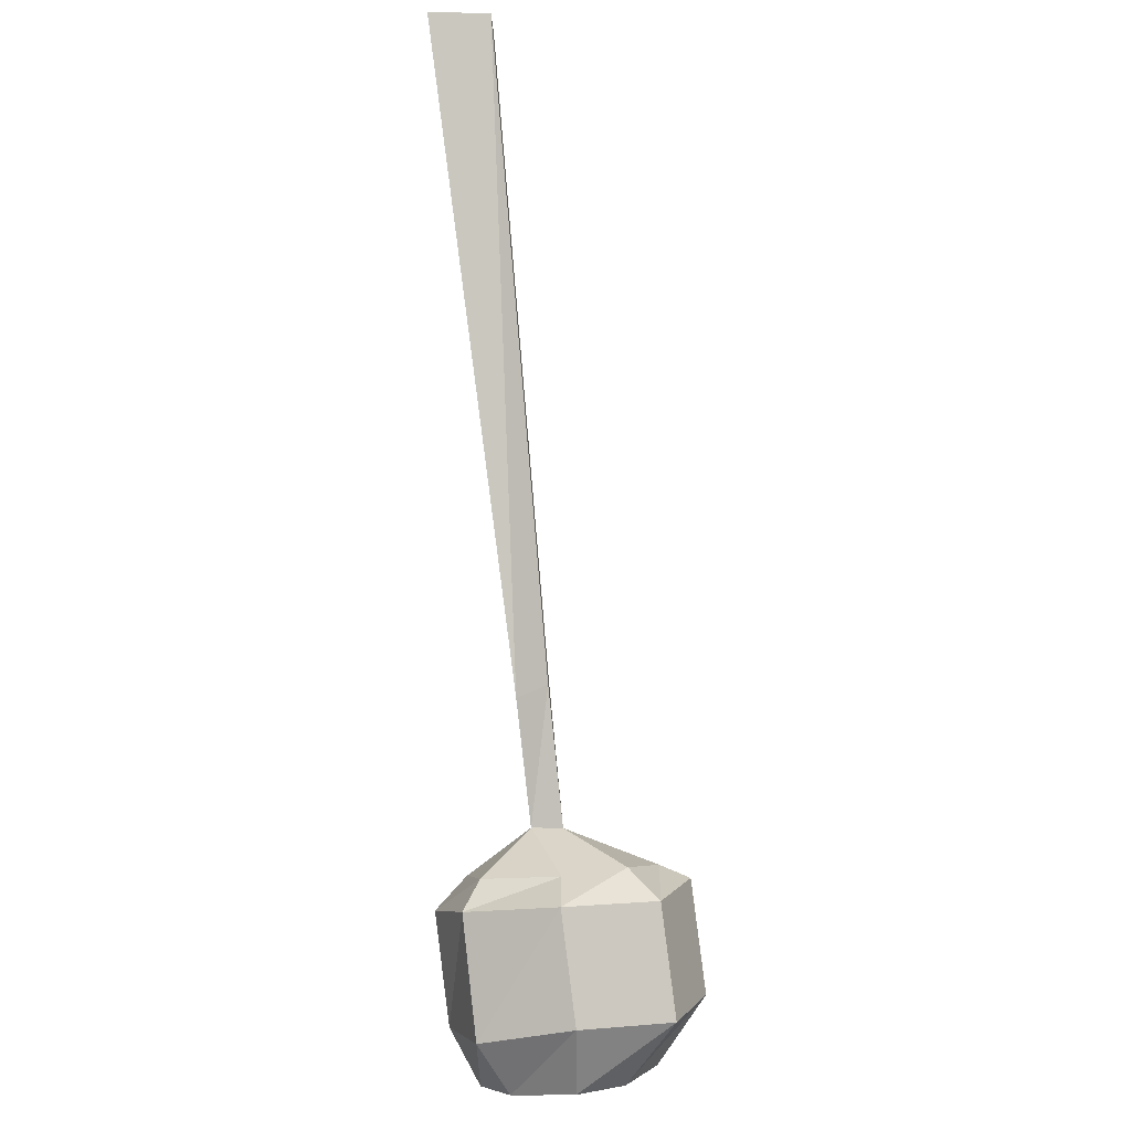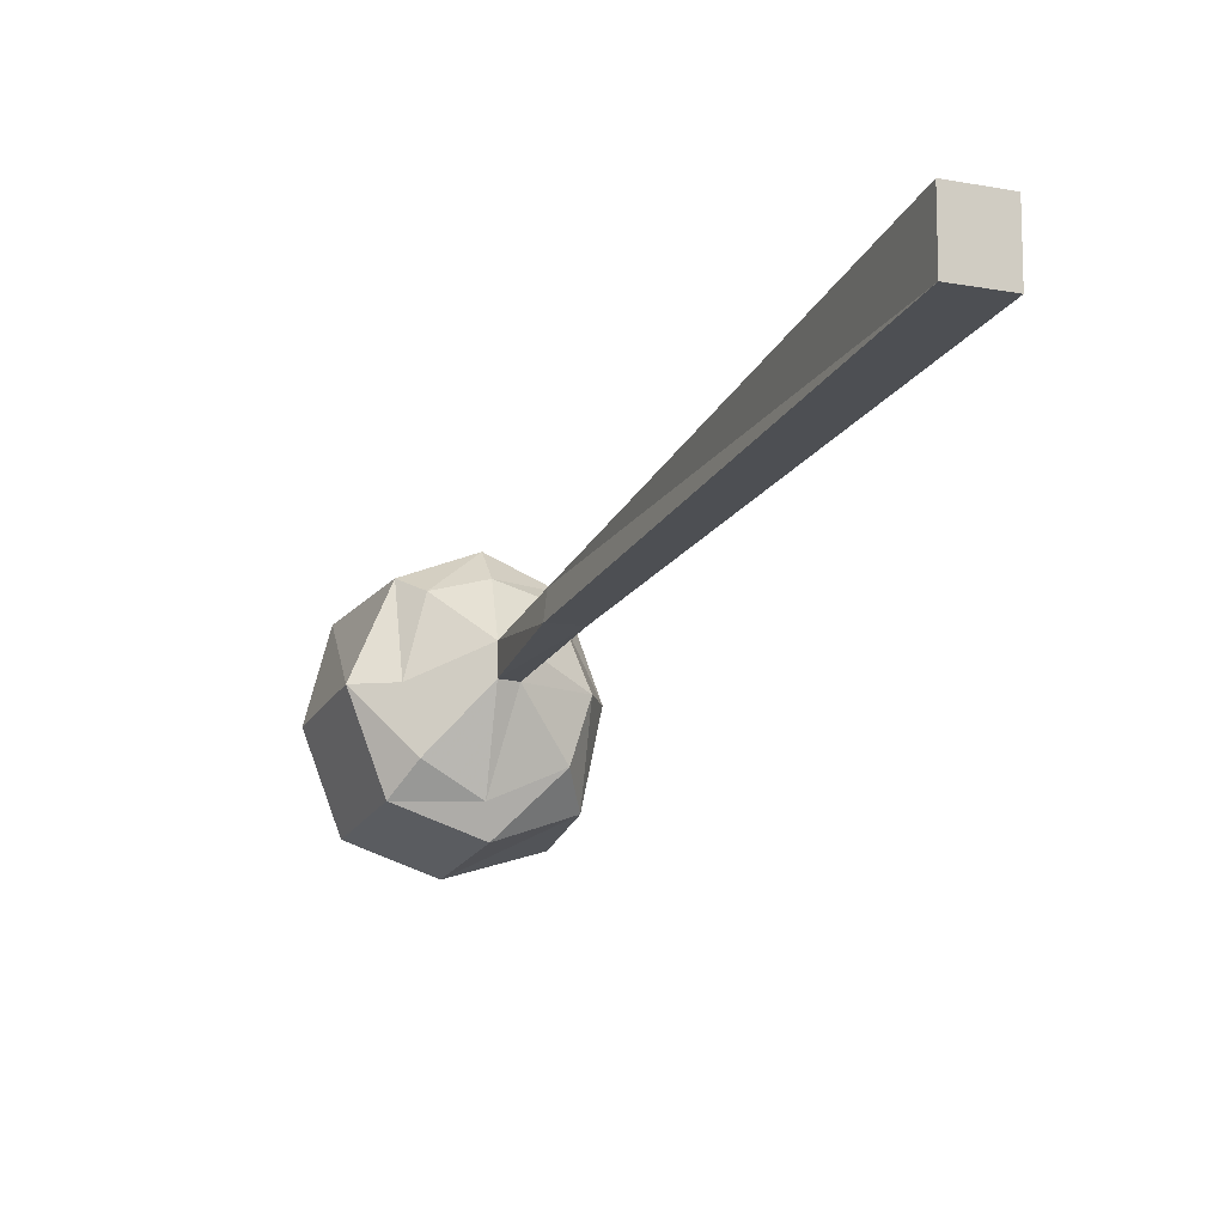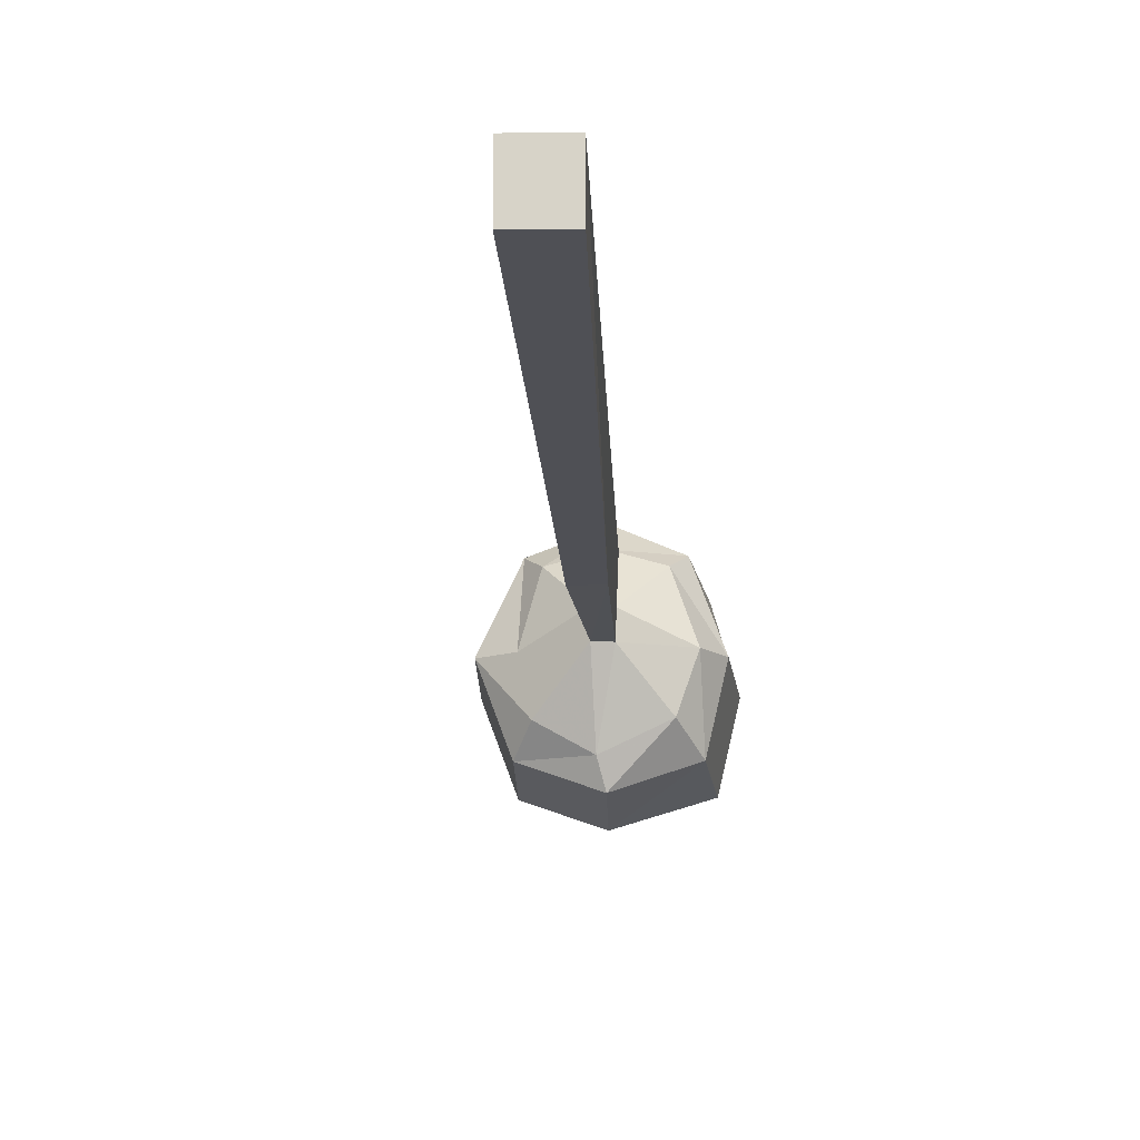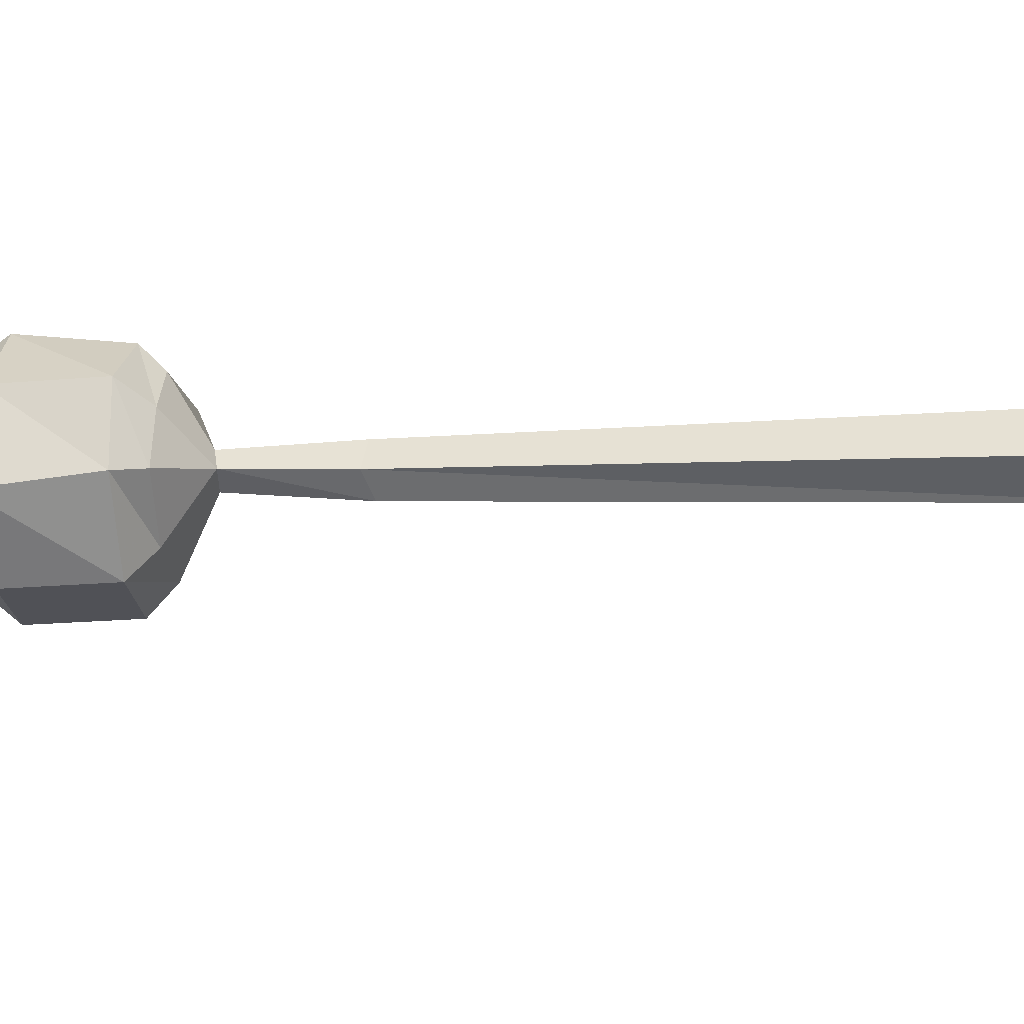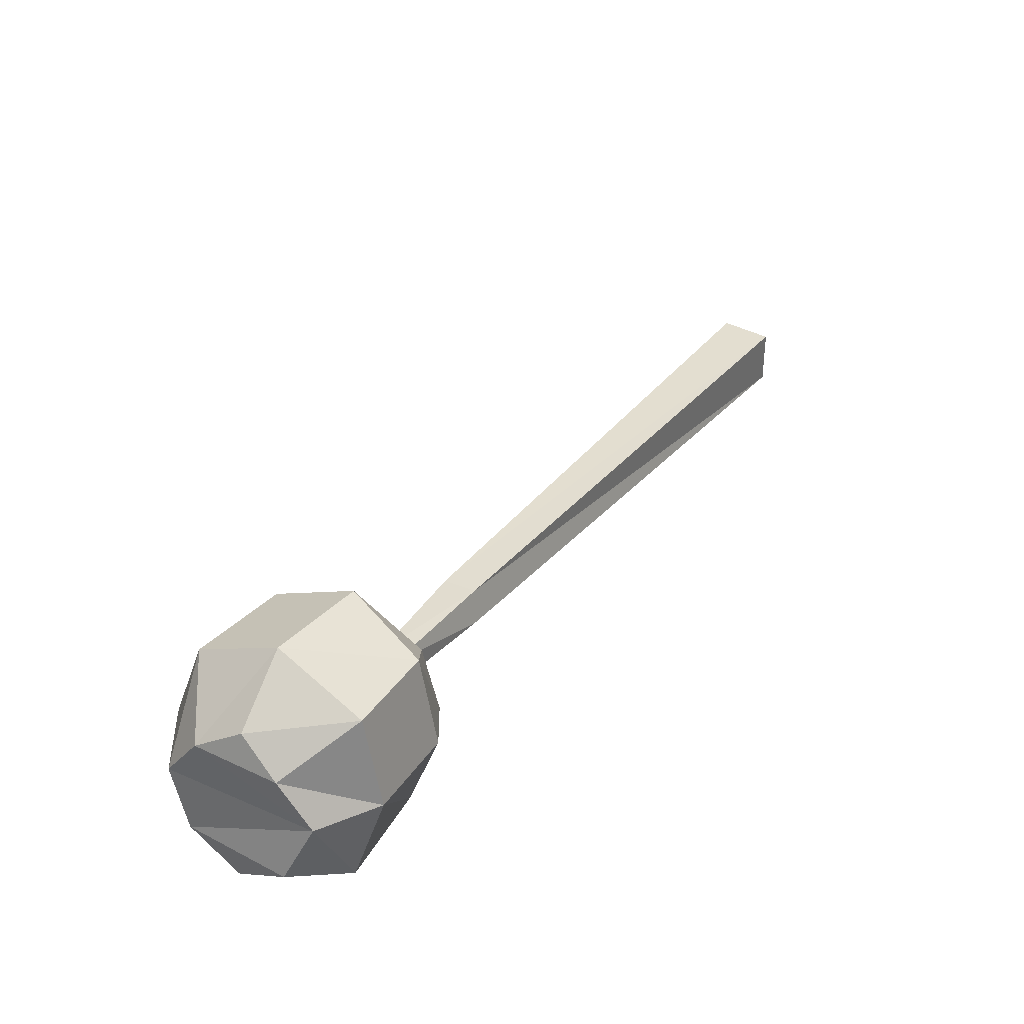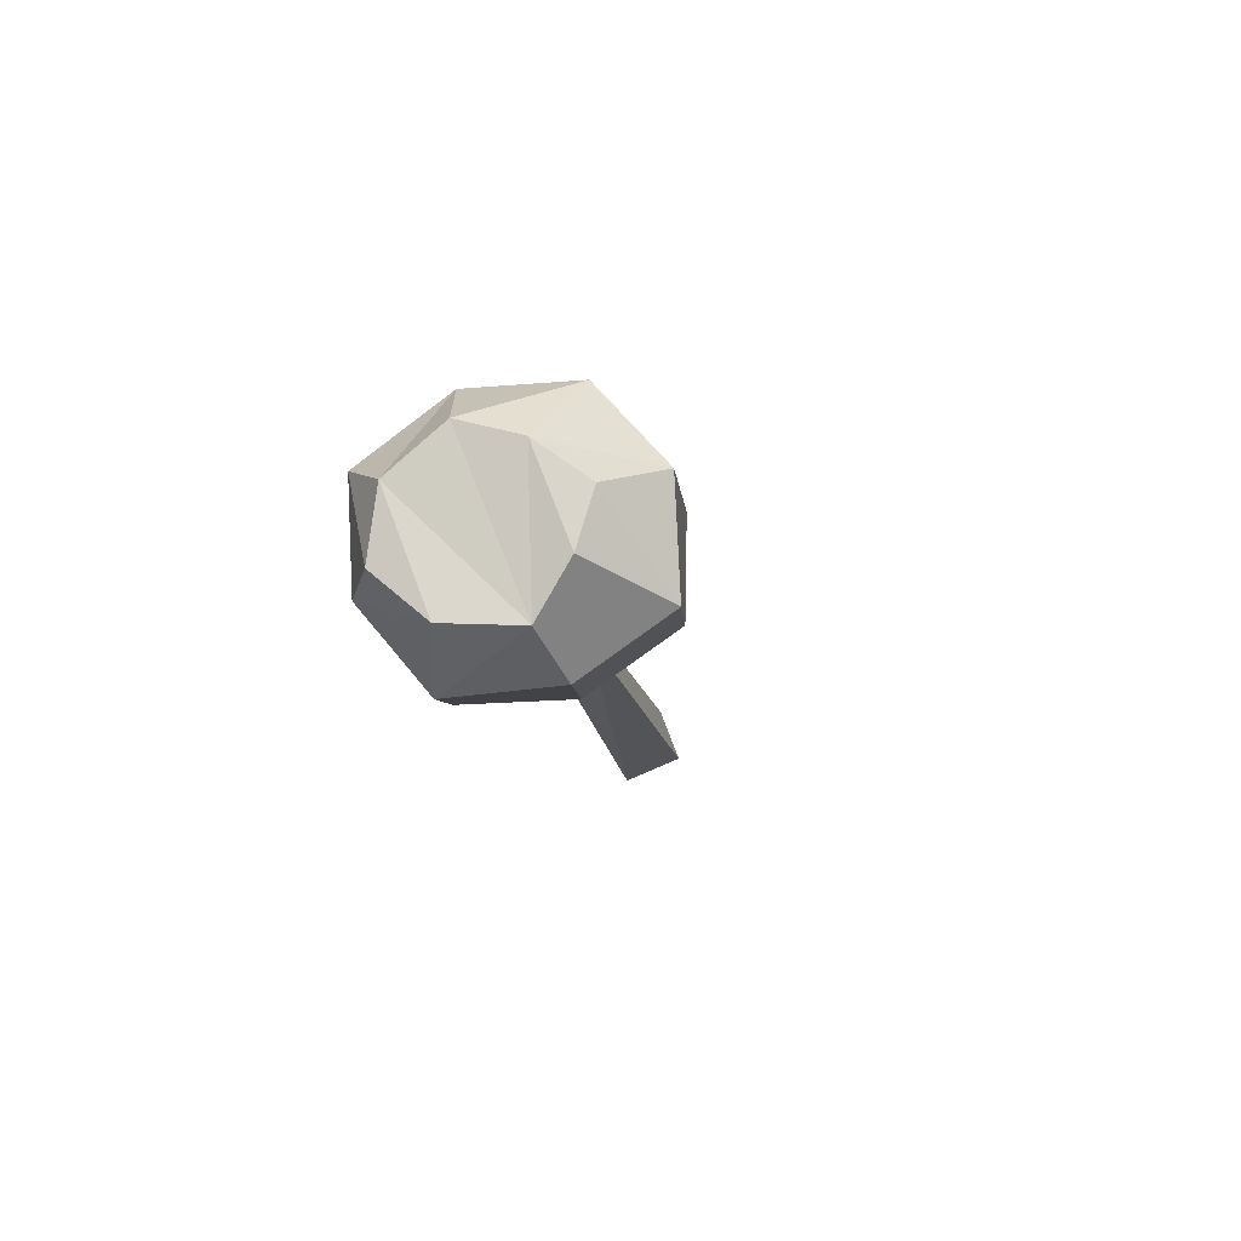
<metadata>
{"format":"obj","ext":"obj","renderer":"f3d","projection":"perspective","resolution":1024,"background":"white","views":[{"elev":29.2,"azim":-89.0,"up":"+Z"},{"elev":-12.8,"azim":10.2,"up":"+Y"},{"elev":-13.9,"azim":35.2,"up":"+Y"},{"elev":49.4,"azim":-53.7,"up":"+Y"},{"elev":-50.3,"azim":0.5,"up":"+Z"},{"elev":-69.7,"azim":-65.1,"up":"+Z"}]}
</metadata>
<code>
v -0.0625 -0.07031 -0.125
v -0.05469 -0.07031 -0.1328
v -0.01562 -0.0625 -0.07031
v -0.03125 -0.0625 -0.0625
v -0.0625 -0.05469 -0.125
v -0.1016 -0.07031 -0.125
v -0.09375 -0.1016 -0.125
v -0.07031 -0.1172 -0.1406
v -0.03906 -0.1016 -0.1562
v -0.03125 -0.07031 -0.1641
v -0.05469 -0.05469 -0.1328
v -0.01562 -0.04688 -0.07812
v 0.1641 0 0.2031
v 0.1641 -0.03125 0.2031
v 0.1406 -0.03125 0.2188
v -0.03125 -0.04688 -0.07031
v -0.07031 -0.02344 -0.1484
v -0.09375 -0.03125 -0.1328
v -0.1094 -0.02344 -0.1406
v -0.125 -0.07031 -0.125
v -0.1094 -0.1172 -0.1328
v -0.07031 -0.1328 -0.1484
v -0.03906 -0.1172 -0.1797
v -0.03125 -0.07031 -0.1875
v -0.04688 -0.03125 -0.1641
v -0.04688 -0.02344 -0.1797
v -0.07812 -0.007812 -0.1641
v -0.1094 -0.01562 -0.2109
v -0.1484 -0.03125 -0.1875
v -0.1562 -0.07812 -0.1719
v -0.1406 -0.125 -0.1797
v -0.1016 -0.1406 -0.1953
v -0.0625 -0.125 -0.2266
v -0.05469 -0.07812 -0.2344
v 0.1406 0 0.2188
v -0.07031 -0.03125 -0.2344
v -0.08594 -0.07812 -0.25
v -0.1016 -0.04688 -0.25
v -0.125 -0.03125 -0.2344
v -0.1484 -0.04688 -0.2188
v -0.1562 -0.07812 -0.2109
v -0.1406 -0.1016 -0.2188
v -0.1172 -0.1172 -0.2266
v -0.1016 -0.1016 -0.2422
f 1 2 3
f 1 3 4
f 1 4 5
f 2 11 12
f 2 12 3
f 4 16 5
f 5 16 11
f 11 16 12
f 1 5 6
f 1 6 7
f 1 7 8
f 1 8 2
f 2 8 9
f 2 9 10
f 2 10 11
f 5 11 17
f 5 17 18
f 5 18 6
f 6 18 19
f 6 19 20
f 6 20 7
f 7 20 21
f 7 21 8
f 8 21 22
f 8 22 9
f 9 22 23
f 9 23 10
f 10 23 24
f 10 24 25
f 10 25 11
f 11 25 17
f 17 25 26
f 17 26 27
f 17 27 18
f 18 27 19
f 24 26 25
f 3 12 13
f 3 13 14
f 3 14 4
f 4 14 15
f 4 15 16
f 12 16 35
f 12 35 13
f 13 35 15
f 13 15 14
f 16 15 35
f 19 27 28
f 19 28 29
f 19 29 20
f 20 29 30
f 20 30 21
f 21 30 31
f 21 31 22
f 22 31 32
f 22 32 23
f 23 32 33
f 23 33 24
f 24 33 34
f 24 34 26
f 36 28 27
f 36 27 26
f 36 26 34
f 36 34 37
f 36 37 38
f 36 38 28
f 28 38 39
f 28 39 29
f 29 39 40
f 29 40 30
f 30 40 41
f 30 41 31
f 31 41 42
f 31 42 32
f 32 42 43
f 32 43 33
f 33 43 44
f 33 44 34
f 34 44 37
f 37 44 42
f 37 42 41
f 37 41 40
f 37 40 38
f 38 40 39
f 44 43 42

</code>
